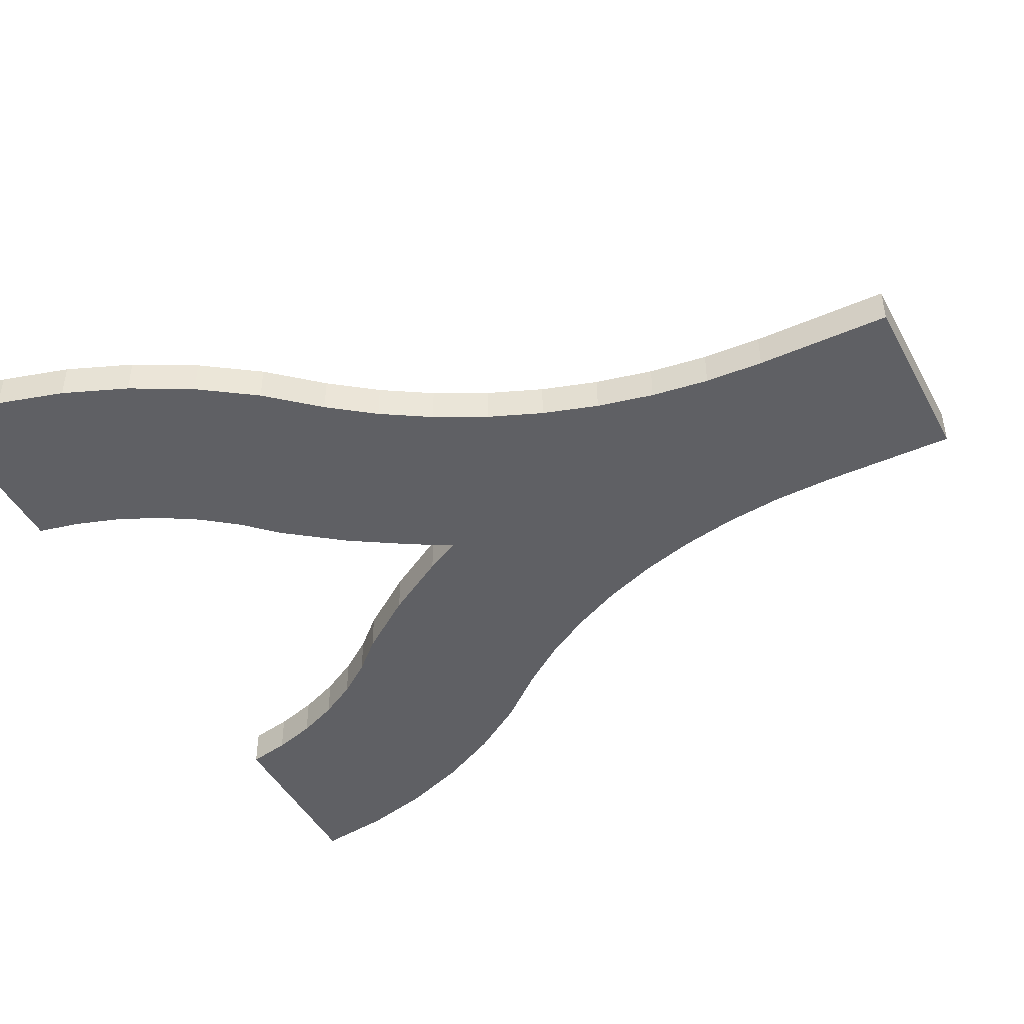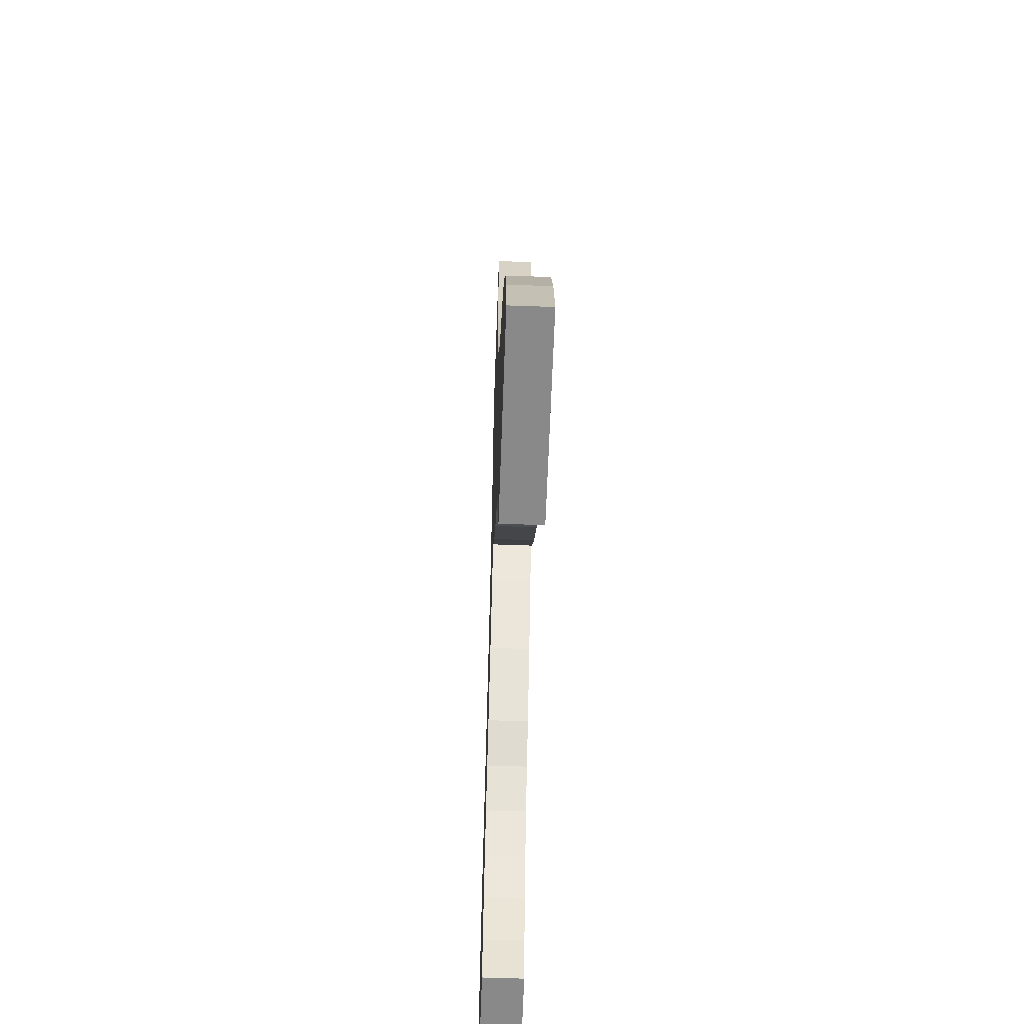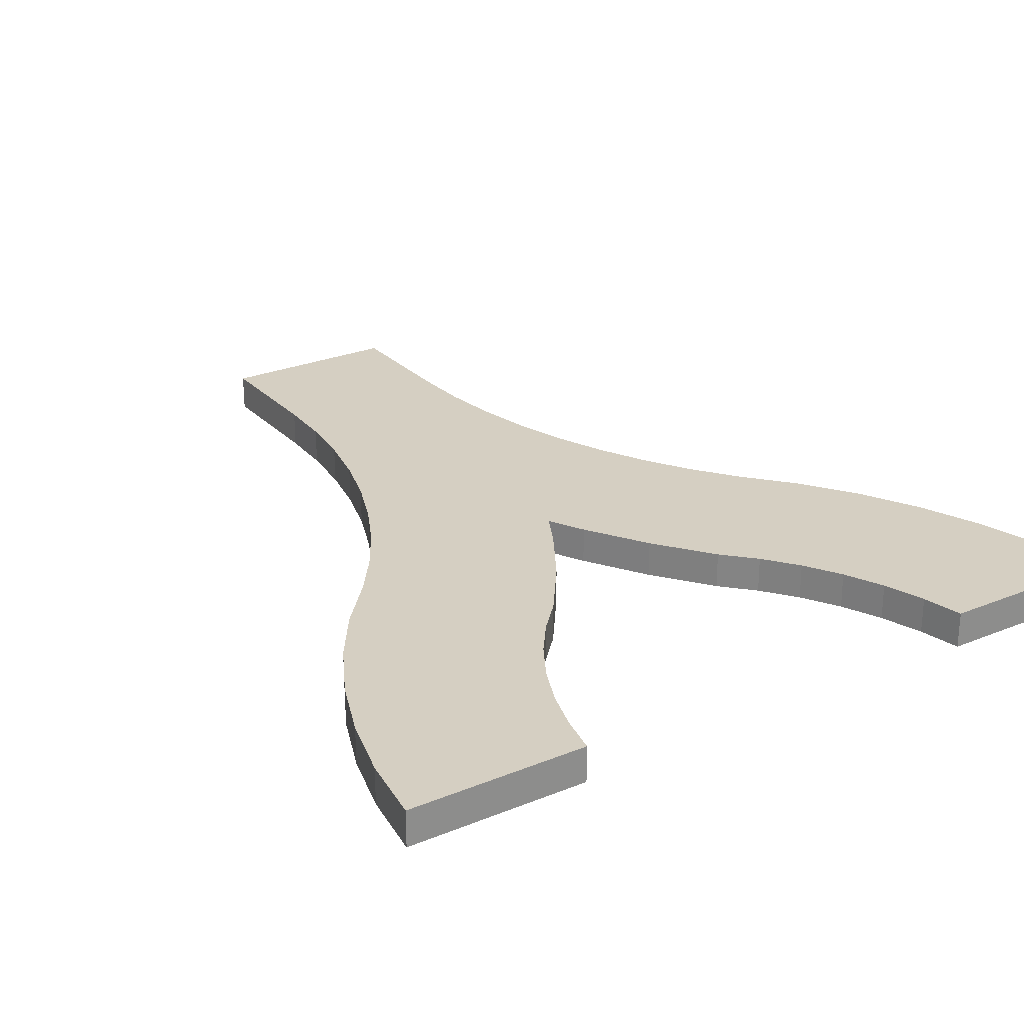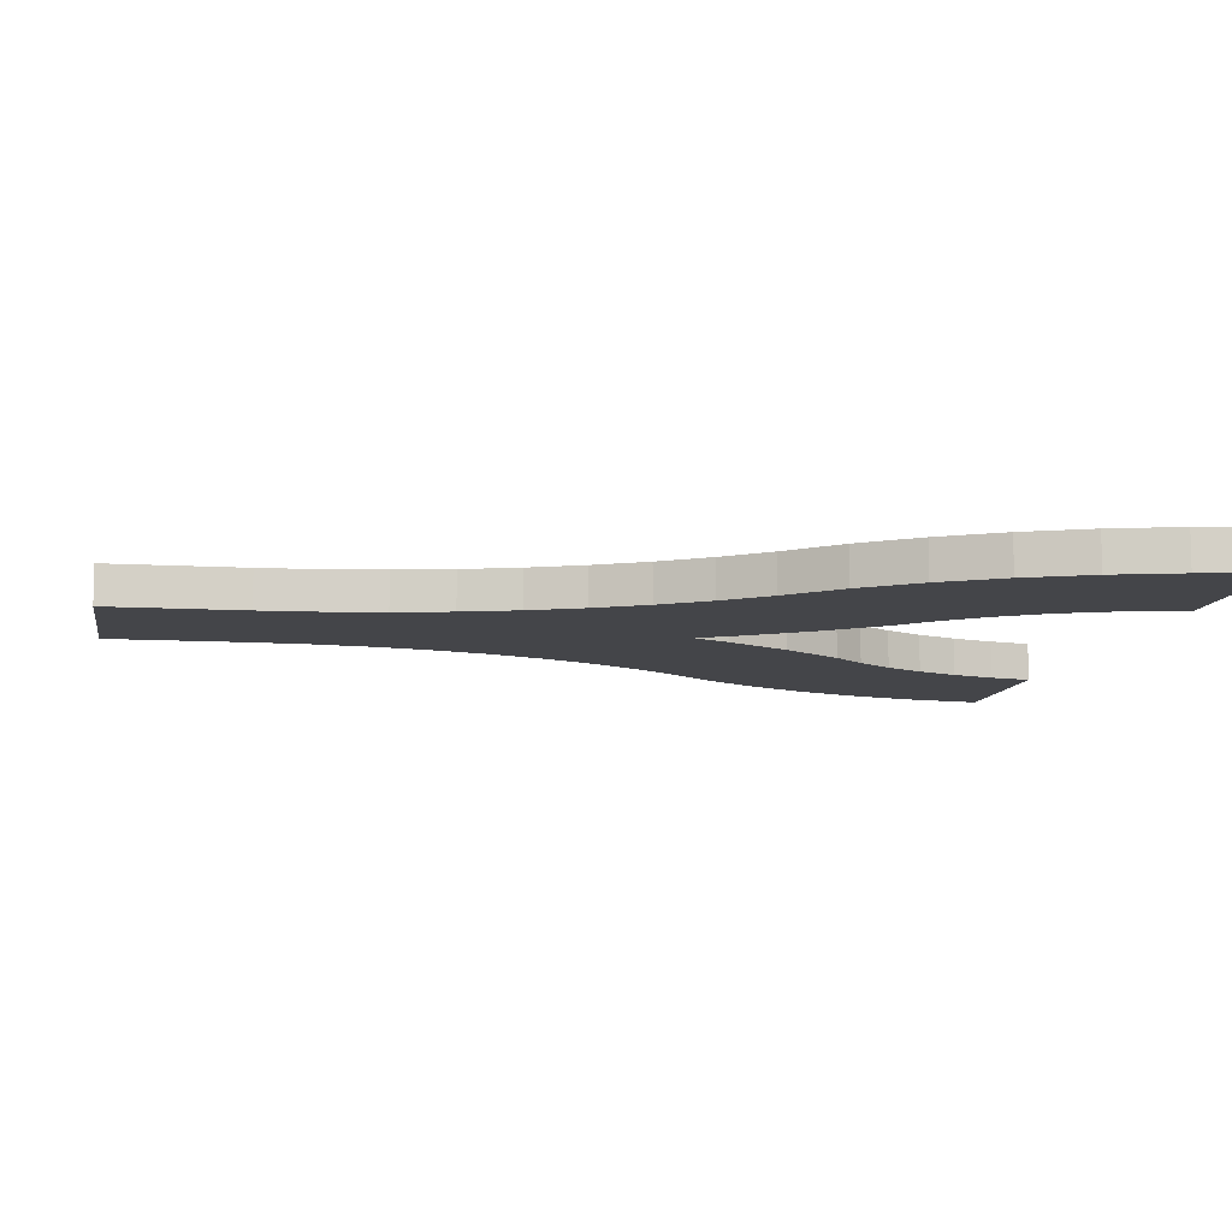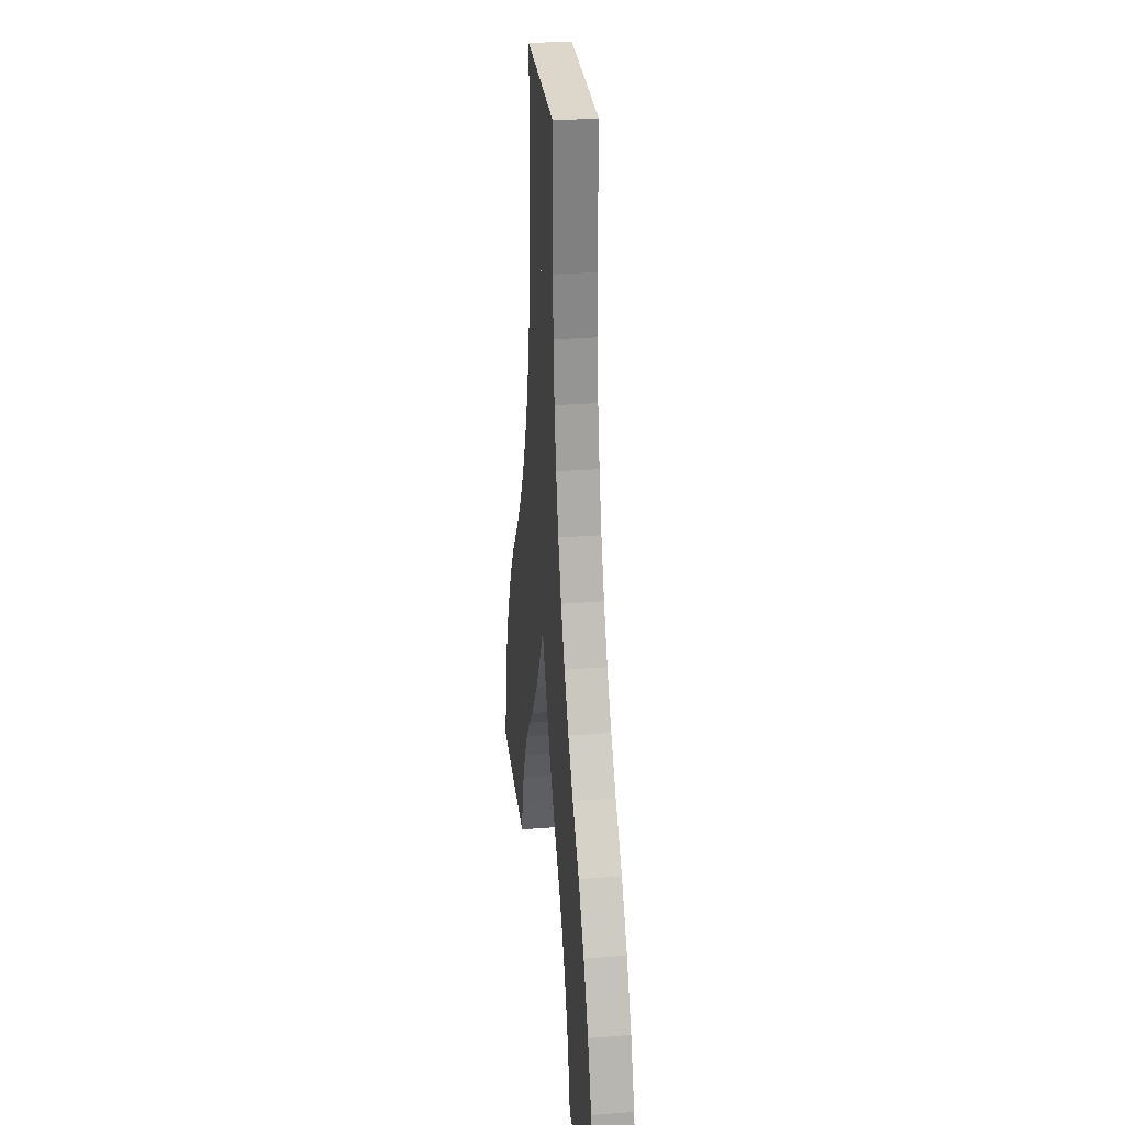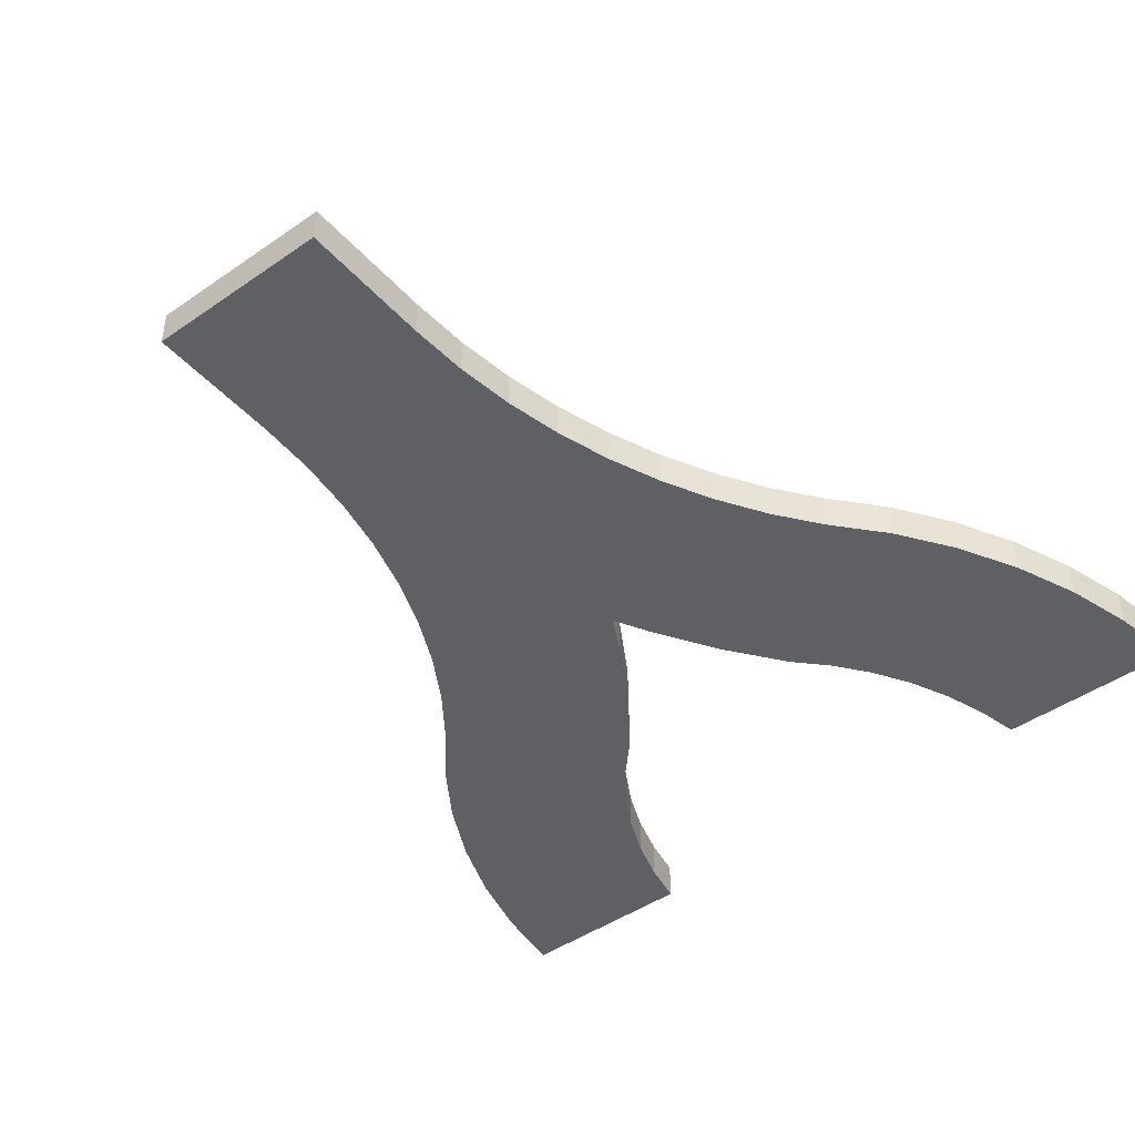
<metadata>
{"format":"obj","ext":"obj","renderer":"f3d","projection":"perspective","resolution":1024,"background":"white","views":[{"elev":-45.0,"azim":-63.1,"up":"+Y"},{"elev":-63.2,"azim":88.0,"up":"+Z"},{"elev":25.9,"azim":146.9,"up":"+Y"},{"elev":-9.1,"azim":80.6,"up":"+Y"},{"elev":30.4,"azim":-96.5,"up":"+Z"},{"elev":-45.1,"azim":38.8,"up":"+Y"}]}
</metadata>
<code>
o Cube.002_Cube.003
v -0.4999 -0.00042 -0.7208
v -0.4997 0.1996 -0.7208
v -0.5 -0.00042 -5e-06
v -0.4998 0.1996 1.1e-05
v -0.5138 -0.00042 -1.034
v -0.5136 0.1996 -1.034
v -0.6183 -0.00042 -1.651
v -0.5534 -0.00042 -1.345
v -0.5532 0.1996 -1.345
v -0.7082 -0.00042 -1.949
v -0.06146 0.1996 -1.446
v -0.06167 -0.00042 -1.446
v -0.6181 0.1996 -1.651
v -0.8221 -0.00042 -2.236
v -0.1368 0.1996 -1.801
v -0.137 -0.00042 -1.801
v -0.708 0.1996 -1.949
v -0.9592 -0.00042 -2.511
v -0.241 0.1996 -2.147
v -0.2412 -0.00042 -2.147
v -0.8219 0.1996 -2.236
v -1.118 -0.00042 -2.77
v -0.3732 0.1996 -2.48
v -0.3734 -0.00042 -2.48
v -0.9591 0.1996 -2.511
v -0.1057 -0.00042 -3.088
v -0.1055 0.1996 -3.088
v -1.298 -0.00042 -3.013
v -0.5323 0.1996 -2.8
v -0.5325 -0.00042 -2.799
v -1.118 0.1996 -2.77
v -0.3159 -0.00042 -3.432
v -0.3157 0.1996 -3.432
v -0.717 0.1996 -3.101
v -0.7171 -0.00042 -3.101
v -1.298 0.1996 -3.013
v -0.5535 -0.00042 -3.753
v -0.5533 0.1996 -3.753
v -1.739 -0.00042 -3.585
v -0.9257 0.1996 -3.383
v -0.9258 -0.00042 -3.383
v -1.534 -0.00042 -3.284
v -1.533 0.1996 -3.284
v -0.7156 -0.00042 -3.922
v -0.7154 0.1996 -3.922
v -1.91 -0.00042 -3.91
v -1.124 0.1996 -3.603
v -1.125 -0.00042 -3.603
v -1.738 0.1996 -3.585
v -0.8585 -0.00042 -4.112
v -0.8583 0.1996 -4.112
v -2.046 -0.00042 -4.255
v -1.298 0.1996 -3.848
v -1.299 -0.00042 -3.848
v -1.91 0.1996 -3.91
v -0.9804 -0.00042 -4.318
v -0.9802 0.1996 -4.318
v -2.145 -0.00042 -4.616
v -1.445 0.1996 -4.114
v -1.445 -0.00042 -4.114
v -2.046 0.1996 -4.256
v -1.08 -0.00042 -4.539
v -1.079 0.1996 -4.54
v -2.204 -0.00042 -5
v -1.563 0.1996 -4.398
v -1.563 -0.00042 -4.397
v -2.144 0.1996 -4.616
v -1.154 -0.00042 -4.772
v -1.154 0.1996 -4.772
v -1.649 0.1996 -4.694
v -1.649 -0.00042 -4.694
v -2.204 0.1996 -5
v -1.204 -0.00042 -5
v -1.204 0.1996 -5
v -1.704 -0.00042 -5
v -1.704 0.1996 -5
v 0.4999 -0.00042 -0.7208
v 0.4997 0.1996 -0.7208
v 0.5 -0.00042 -5e-06
v 0.4998 0.1996 1.1e-05
v -0 -0.00042 4.6e-05
v -0 0.1996 6.3e-05
v -0 0.1996 -0.7208
v 0.5138 -0.00042 -1.034
v 0.5136 0.1996 -1.034
v 0.6183 -0.00042 -1.651
v -0 0.1996 -1.085
v -0 -0.00042 -1.085
v 0.5534 -0.00042 -1.345
v 0.5532 0.1996 -1.345
v 0.7082 -0.00042 -1.949
v 0.06146 0.1996 -1.446
v 0.06167 -0.00042 -1.446
v 0.6181 0.1996 -1.651
v 0.8221 -0.00042 -2.236
v 0.1368 0.1996 -1.801
v 0.137 -0.00042 -1.801
v 0.708 0.1996 -1.949
v 0.9592 -0.00042 -2.511
v 0.241 0.1996 -2.147
v 0.2412 -0.00042 -2.147
v 0.8219 0.1996 -2.236
v 1.118 -0.00042 -2.77
v 0.3732 0.1996 -2.48
v 0.3734 -0.00042 -2.48
v 0.9591 0.1996 -2.511
v 0.1057 -0.00042 -3.088
v 0.1055 0.1996 -3.088
v 1.298 -0.00042 -3.013
v 0.5323 0.1996 -2.8
v 0.5325 -0.00042 -2.799
v 1.118 0.1996 -2.77
v 0.3159 -0.00042 -3.432
v 0.3157 0.1996 -3.432
v 0.717 0.1996 -3.101
v 0.7171 -0.00042 -3.101
v 1.298 0.1996 -3.013
v 0.5535 -0.00042 -3.753
v 0.5533 0.1996 -3.753
v 1.739 -0.00042 -3.585
v 0.9257 0.1996 -3.383
v 0.9258 -0.00042 -3.383
v 1.534 -0.00042 -3.284
v 1.533 0.1996 -3.284
v 0.7156 -0.00042 -3.922
v 0.7154 0.1996 -3.922
v 1.91 -0.00042 -3.91
v 1.124 0.1996 -3.603
v 1.125 -0.00042 -3.603
v 1.738 0.1996 -3.585
v 0.8585 -0.00042 -4.112
v 0.8583 0.1996 -4.112
v 2.046 -0.00042 -4.255
v 1.298 0.1996 -3.848
v 1.299 -0.00042 -3.848
v 1.91 0.1996 -3.91
v 0.9804 -0.00042 -4.318
v 0.9802 0.1996 -4.318
v 2.145 -0.00042 -4.616
v 1.445 0.1996 -4.114
v 1.445 -0.00042 -4.114
v 2.046 0.1996 -4.256
v 1.08 -0.00042 -4.539
v 1.079 0.1996 -4.54
v 2.204 -0.00042 -5
v 1.563 0.1996 -4.398
v 1.563 -0.00042 -4.397
v 2.144 0.1996 -4.616
v 1.154 -0.00042 -4.772
v 1.154 0.1996 -4.772
v 1.649 0.1996 -4.694
v 1.649 -0.00042 -4.694
v 2.204 0.1996 -5
v 1.204 -0.00042 -5
v 1.204 0.1996 -5
v 1.704 -0.00042 -5
v 1.704 0.1996 -5
v -0 0.1996 -0.8425
v -0 0.1996 -2.247
v -0 0.1996 -2.681
v -0 0.1996 -1.086
v -0 0.1996 -1.842
v -0 -0.00042 -0.7208
v -0 0.1996 -1.458
v -0 -0.00042 -0.8378
v -0 -0.00042 -1.086
v -0 -0.00042 -2.681
v -0 -0.00042 -1.842
v -0 -0.00042 -2.247
v -0 -0.00042 -1.458
v -0 -0.00042 -0.744
v -0 -0.00042 -2.886
v -0 0.1996 -2.887
f 81 82 4 3
f 3 4 2 1
f 83 87 6 2
f 1 2 6 5
f 6 87 11 9
f 5 6 9 8
f 87 161 164 11
f 88 5 8 12
f 16 7 10 20
f 15 162 159 19
f 9 11 15 13
f 8 9 13 7
f 11 164 162 15
f 12 8 7 16
f 17 19 23 21
f 13 15 19 17
f 7 13 17 10
f 24 14 18 30
f 10 17 21 14
f 19 159 160 23
f 20 10 14 24
f 18 25 31 22
f 25 29 34 31
f 21 23 29 25
f 14 21 25 18
f 23 160 173 27 29
f 33 32 37 38
f 32 35 41 37
f 29 27 33 34
f 30 18 22 35
f 26 30 35 32
f 27 26 32 33
f 40 38 45 47
f 28 36 43 42
f 31 34 40 36
f 22 31 36 28
f 34 33 38 40
f 35 22 28 41
f 45 44 50 51
f 44 48 54 50
f 41 28 42 48
f 37 41 48 44
f 38 37 44 45
f 36 40 47 43
f 54 39 46 60
f 53 51 57 59
f 43 47 53 49
f 42 43 49 39
f 47 45 51 53
f 48 42 39 54
f 57 56 62 63
f 56 60 66 62
f 50 54 60 56
f 51 50 56 57
f 49 53 59 55
f 39 49 55 46
f 66 52 58 71
f 65 63 69 70
f 55 59 65 61
f 46 55 61 52
f 59 57 63 65
f 60 46 52 66
f 69 68 73 74
f 68 71 75 73
f 62 66 71 68
f 63 62 68 69
f 61 65 70 67
f 52 61 67 58
f 64 72 76 75
f 76 74 73 75
f 67 70 76 72
f 58 67 72 64
f 70 69 74 76
f 71 58 64 75
f 172 167 24 30 26
f 173 172 26 27
f 170 166 88 12
f 165 171 1 5 88
f 168 170 12 16
f 167 169 20 24
f 2 4 82 83
f 169 168 16 20
f 1 171 163
f 3 1 163 81
f 81 79 80 82
f 79 77 78 80
f 83 78 85 87
f 77 84 85 78
f 163 165 171
f 85 90 92 87
f 84 89 90 85
f 87 92 164 161
f 88 93 89 84
f 97 101 91 86
f 96 100 159 162
f 90 94 96 92
f 89 86 94 90
f 92 96 162 164
f 93 97 86 89
f 98 102 104 100
f 94 98 100 96
f 86 91 98 94
f 105 111 99 95
f 91 95 102 98
f 100 104 160 159
f 101 105 95 91
f 99 103 112 106
f 106 112 115 110
f 102 106 110 104
f 95 99 106 102
f 104 110 108 173 160
f 114 119 118 113
f 113 118 122 116
f 110 115 114 108
f 111 116 103 99
f 107 113 116 111
f 108 114 113 107
f 121 128 126 119
f 109 123 124 117
f 112 117 121 115
f 103 109 117 112
f 115 121 119 114
f 116 122 109 103
f 126 132 131 125
f 125 131 135 129
f 122 129 123 109
f 118 125 129 122
f 119 126 125 118
f 117 124 128 121
f 135 141 127 120
f 134 140 138 132
f 124 130 134 128
f 123 120 130 124
f 128 134 132 126
f 129 135 120 123
f 138 144 143 137
f 137 143 147 141
f 131 137 141 135
f 132 138 137 131
f 130 136 140 134
f 120 127 136 130
f 147 152 139 133
f 146 151 150 144
f 136 142 146 140
f 127 133 142 136
f 140 146 144 138
f 141 147 133 127
f 150 155 154 149
f 149 154 156 152
f 143 149 152 147
f 144 150 149 143
f 142 148 151 146
f 133 139 148 142
f 145 156 157 153
f 157 156 154 155
f 148 153 157 151
f 139 145 153 148
f 151 157 155 150
f 152 156 145 139
f 172 107 111 105 167
f 173 108 107 172
f 170 93 88 166
f 166 88 165
f 165 88 84 77 171
f 168 97 93 170
f 83 87 161 158
f 167 105 101 169
f 78 83 82 80
f 169 101 97 168
f 77 163 171
f 79 81 163 77

</code>
